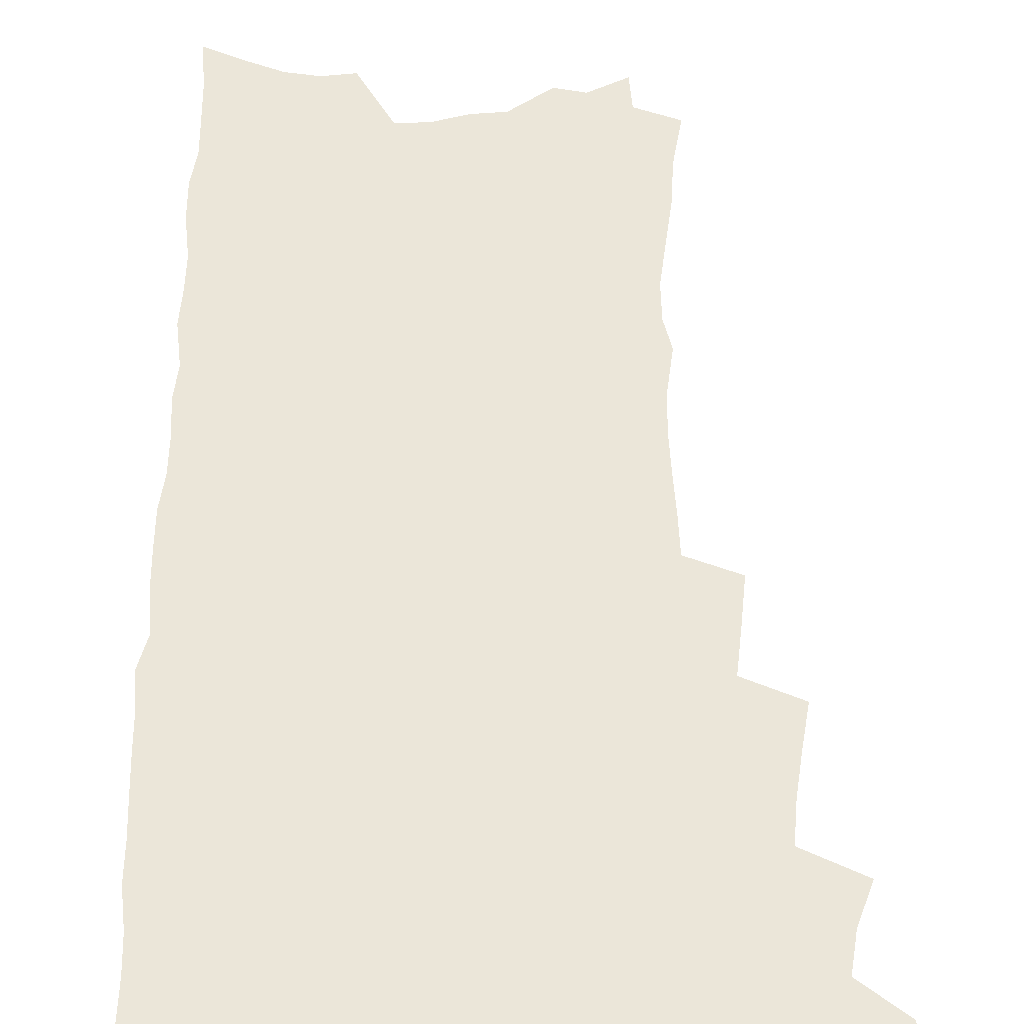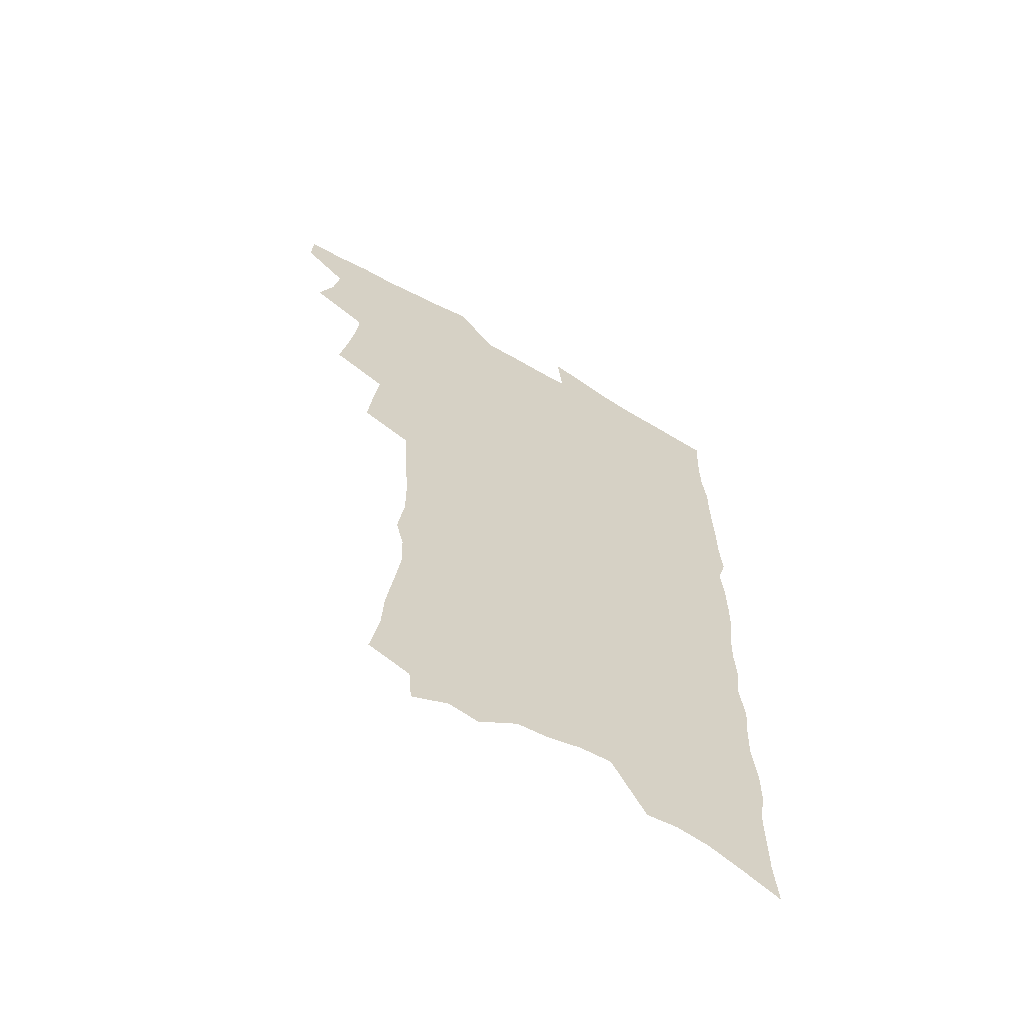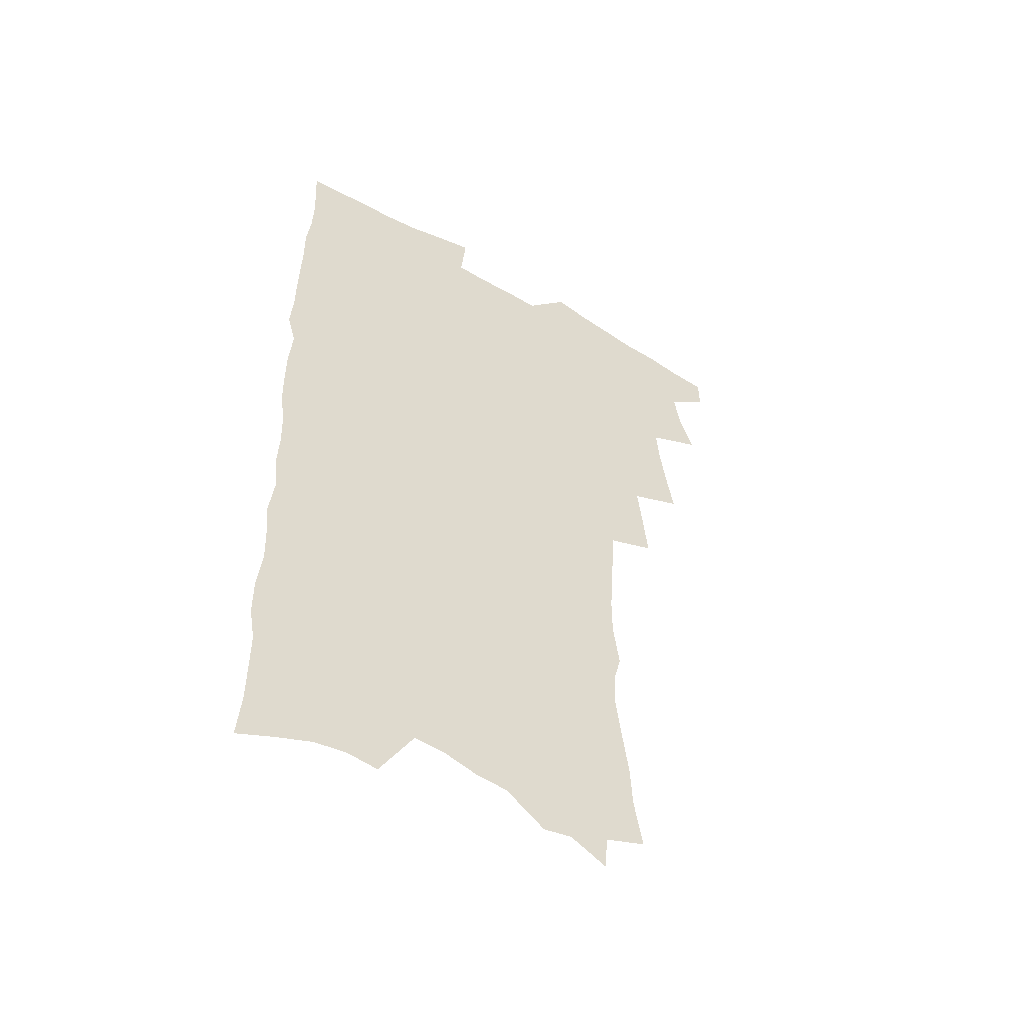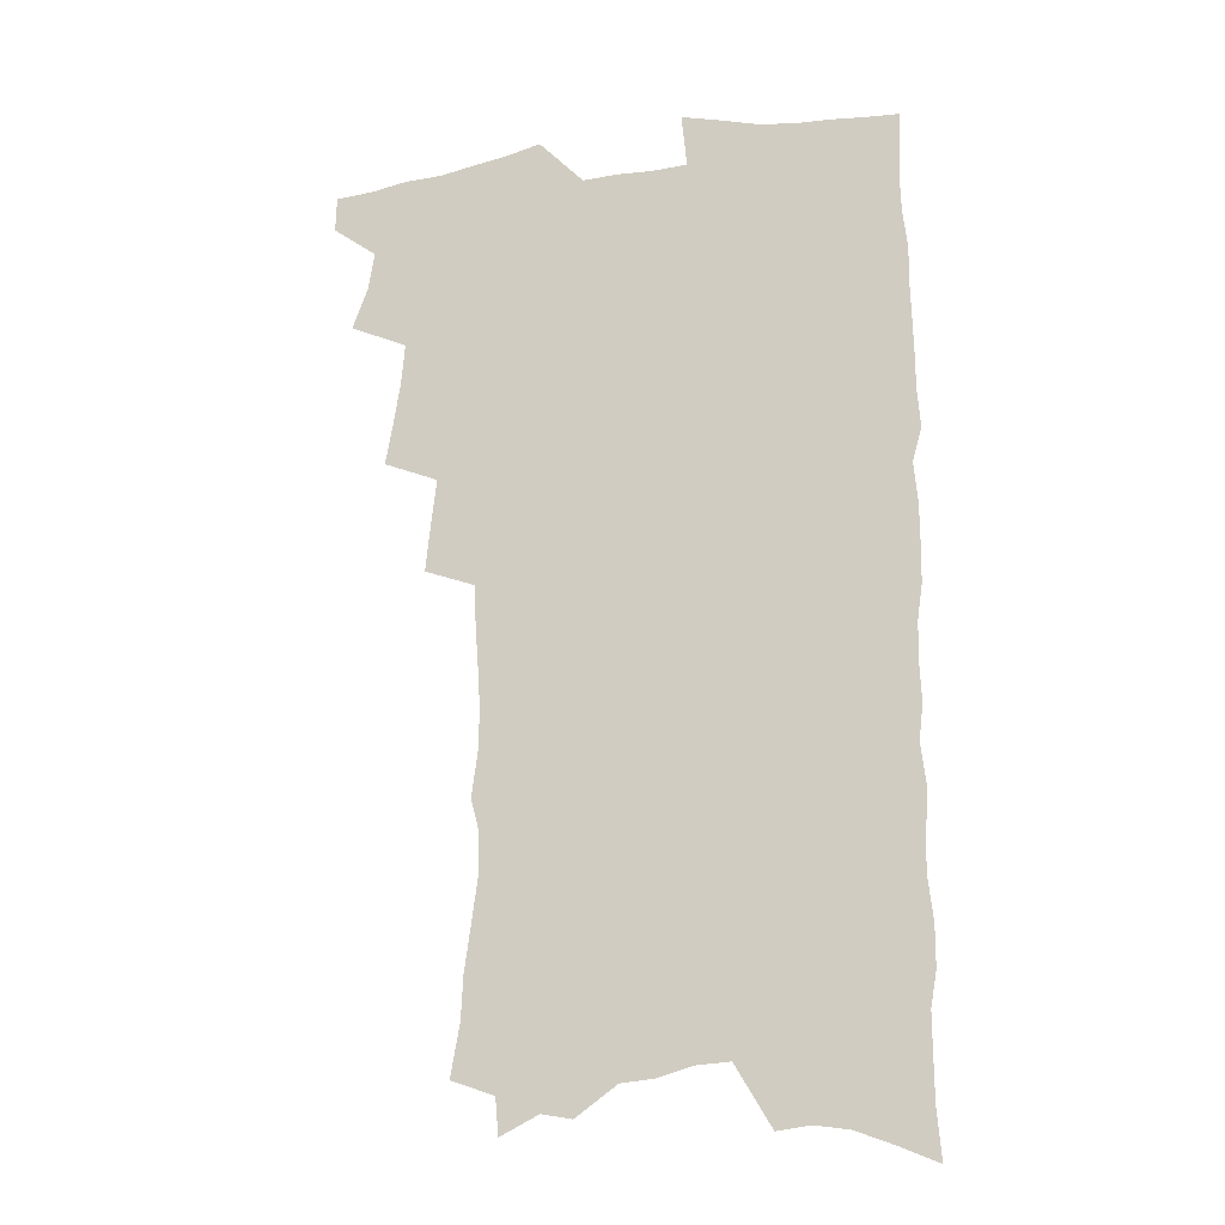
<metadata>
{"format":"obj","ext":"obj","renderer":"f3d","projection":"perspective","resolution":1024,"background":"white","views":[{"elev":56.1,"azim":-179.8,"up":"+Z"},{"elev":-63.7,"azim":-30.1,"up":"+Y"},{"elev":-52.5,"azim":147.8,"up":"+Y"},{"elev":-19.6,"azim":16.6,"up":"+Y"}]}
</metadata>
<code>
v 464.3 549 0
v 464.7 563.7 0
v 473.8 502.4 0
v 480.1 519.3 0
v 482.7 535 0
v 482.7 549.6 0
v 480.7 564.6 0
v 490.3 439.6 0
v 493.4 457.6 0
v 496.1 474.8 0
v 497.5 491.2 0
v 500.9 507.5 0
v 499.8 521.6 0
v 499.1 536.1 0
v 497.9 550.7 0
v 495.2 567 0
v 508.7 391.7 0
v 510.6 410.9 0
v 512.8 430.1 0
v 513.9 446.9 0
v 514 462.5 0
v 511.4 476.5 0
v 515.4 493.8 0
v 516.5 508.8 0
v 515.7 522.6 0
v 514.4 537.2 0
v 512.7 552.3 0
v 511 567.4 0
v 523.7 192.3 0
v 527.4 213.5 0
v 528.2 230.9 0
v 530.9 250.2 0
v 533.5 269.4 0
v 533.1 285.2 0
v 529.8 298 0
v 532.5 318.4 0
v 532.5 335.2 0
v 531.5 351.3 0
v 530.3 367.3 0
v 529.5 383.8 0
v 528.7 400.3 0
v 529 417.4 0
v 528.9 433.2 0
v 530.4 450 0
v 531.6 466 0
v 531.2 480.6 0
v 530.3 495 0
v 530.3 509.3 0
v 530.1 523.6 0
v 529.7 538 0
v 527.5 553.9 0
v 525.4 569.8 0
v 542.7 171 0
v 541.4 185.9 0
v 542 203.2 0
v 547.2 226.9 0
v 548.8 245.4 0
v 550 263.1 0
v 549.1 278 0
v 549.3 294.7 0
v 547.9 309.3 0
v 549.7 328.7 0
v 548 342.9 0
v 547.6 359 0
v 547.1 374.9 0
v 545.6 389.6 0
v 545.3 405.6 0
v 546.8 423.1 0
v 546.5 437.9 0
v 545.7 452.2 0
v 546.1 467.1 0
v 546.7 482 0
v 546.8 496.2 0
v 546.7 510.2 0
v 546.3 524.2 0
v 544.5 539.3 0
v 542.2 555.6 0
v 539.9 571.9 0
v 558.5 178.8 0
v 560.7 198.2 0
v 562.9 218.8 0
v 563.4 235.8 0
v 565.2 255 0
v 565.3 271 0
v 564.6 286 0
v 563.9 301.2 0
v 563.1 316.5 0
v 564.1 334.7 0
v 563.2 349.4 0
v 562.9 364.9 0
v 561.3 378.8 0
v 560.5 393.7 0
v 560.1 408.7 0
v 561.3 425.3 0
v 561.2 440 0
v 560.7 454 0
v 561.4 469.1 0
v 561.7 483.3 0
v 561.8 497.1 0
v 562.2 510.8 0
v 561.9 524.2 0
v 560.1 539 0
v 557.3 556.2 0
v 554.2 575.2 0
v 571 176.4 0
v 576.8 207.8 0
v 578.1 226.6 0
v 578 242.4 0
v 578.5 259.2 0
v 578.1 274.4 0
v 577.8 290.1 0
v 577 304.8 0
v 577.2 321.8 0
v 577.1 337.6 0
v 577 353.4 0
v 576.6 368.4 0
v 576.1 383 0
v 576 398.3 0
v 575.8 413 0
v 575.1 426.8 0
v 575.1 441.2 0
v 574.9 455.3 0
v 575.9 470.5 0
v 575.4 483.8 0
v 576 497.9 0
v 576.2 511.3 0
v 575.6 524.8 0
v 574.5 539.3 0
v 573 555.2 0
v 588 188.3 0
v 591 213.9 0
v 592.2 233 0
v 591.5 246.6 0
v 591.4 262.4 0
v 591.2 278.2 0
v 590.4 292.4 0
v 590.2 308.2 0
v 590 324 0
v 589.8 339.3 0
v 589.9 356.1 0
v 589.6 369.5 0
v 589.7 385.6 0
v 589.5 400.2 0
v 589.3 414.4 0
v 589.7 429.4 0
v 588.7 442.5 0
v 589.4 457.5 0
v 589.6 471.2 0
v 589.4 484.7 0
v 589.5 498.2 0
v 589.7 511.6 0
v 589.4 525.4 0
v 588.6 540.1 0
v 587.6 555.5 0
v 601.8 189.5 0
v 603.8 215.6 0
v 604.2 232.6 0
v 603.8 247 0
v 603.8 263.9 0
v 603.7 280.3 0
v 603.4 295.6 0
v 603.2 311.4 0
v 603.1 327.2 0
v 602.7 341.5 0
v 602.5 354.9 0
v 602.5 371.1 0
v 602.7 386.5 0
v 602.6 401.4 0
v 602.6 415.1 0
v 602.7 430.5 0
v 602.4 443.6 0
v 603 458.5 0
v 603 471.6 0
v 602.9 484.9 0
v 602.9 498 0
v 603.4 511.7 0
v 603.4 525.4 0
v 603.3 539.4 0
v 602.6 554.7 0
v 615.9 193.4 0
v 616.5 214.8 0
v 616.6 234 0
v 616.5 249.4 0
v 616.3 264.8 0
v 616.1 281.7 0
v 615.9 296 0
v 615.7 311.7 0
v 615.6 327 0
v 615.4 342.3 0
v 615.2 356.6 0
v 615.2 372.2 0
v 615.7 385.3 0
v 615.6 400.7 0
v 615.7 414.8 0
v 615.7 430.3 0
v 615.8 444.4 0
v 616 458.4 0
v 616.3 471.8 0
v 616.7 485.2 0
v 617.2 498.5 0
v 617 511.9 0
v 617.3 525.3 0
v 617.5 538.9 0
v 616.9 555.3 0
v 614.8 577.5 0
v 629.6 194.2 0
v 629.3 215.6 0
v 629.1 233 0
v 628.8 250.2 0
v 628.7 265 0
v 628.5 282 0
v 628.3 296.7 0
v 628.1 312.5 0
v 628.1 327.1 0
v 628 343.1 0
v 627.9 357.8 0
v 628.4 370.2 0
v 628.5 387.2 0
v 628.4 401.7 0
v 628.8 414.9 0
v 628.8 429.9 0
v 628.9 444 0
v 628.9 458.2 0
v 629.4 471.2 0
v 630.4 484.1 0
v 630.4 498.7 0
v 630.7 511.7 0
v 631.1 524.9 0
v 631.4 538.9 0
v 631.7 553.2 0
v 630.3 573.4 0
v 644.4 169.3 0
v 642.9 194.1 0
v 642.4 213.3 0
v 641.8 231.5 0
v 641.7 247.6 0
v 641 265.9 0
v 640.8 281.6 0
v 640.7 296.3 0
v 641.3 309.7 0
v 640.3 328.7 0
v 640.7 341.8 0
v 640.5 357.5 0
v 640.9 371.4 0
v 641.3 385.6 0
v 641.2 400.2 0
v 642.3 413.1 0
v 641.8 429.6 0
v 642.4 442.8 0
v 642.5 456.8 0
v 643 470.3 0
v 643.6 483.8 0
v 643.9 497.9 0
v 644.6 511.2 0
v 644.9 524.7 0
v 645.4 538.6 0
v 645.8 552.8 0
v 646.3 568.9 0
v 657.8 170.9 0
v 656.8 190.6 0
v 655.7 210.5 0
v 654.8 229.3 0
v 654.6 245.4 0
v 653.8 263.2 0
v 653.9 278.5 0
v 653.1 295.3 0
v 654 308.6 0
v 653.3 325.6 0
v 653.3 340.7 0
v 653.5 355.3 0
v 654.3 368.8 0
v 654.3 384.1 0
v 655.9 397.1 0
v 655.2 413.5 0
v 655.2 427.8 0
v 655.8 441.4 0
v 656.3 455.2 0
v 656.4 469.3 0
v 657.2 482.5 0
v 656.7 498.2 0
v 658 510.7 0
v 658.8 524.2 0
v 659.4 537.9 0
v 660.1 552.3 0
v 661.2 566.7 0
v 671.5 168.8 0
v 670.7 187.1 0
v 670.1 205.2 0
v 669.3 223.5 0
v 668.3 241.5 0
v 669 256.6 0
v 667.8 274.2 0
v 667.5 290.1 0
v 667.5 305.4 0
v 666.9 321.7 0
v 668.9 334.6 0
v 667.4 351.9 0
v 667.2 367.1 0
v 668.2 380.9 0
v 669.5 394.7 0
v 669.3 410.3 0
v 670.5 424.1 0
v 670 439.2 0
v 670 453.8 0
v 670.6 467.7 0
v 671 481.7 0
v 670.7 496.2 0
v 672.8 509.4 0
v 672.5 523.8 0
v 672.9 537 0
v 674.5 551.4 0
v 675.5 566 0
v 686.7 163 0
v 686.5 180.1 0
v 684.5 200.6 0
v 683.7 218.3 0
v 684.2 234.2 0
v 683.2 251.5 0
v 683.2 267.5 0
v 683.5 283 0
v 682.4 300 0
v 681.2 316.8 0
v 682.4 331 0
v 683 345.9 0
v 682.5 361.7 0
v 685.2 374.9 0
v 683.8 391.6 0
v 685.1 405.7 0
v 685.1 421 0
v 684.3 436.7 0
v 684.2 451.4 0
v 685.8 465 0
v 686.4 479.3 0
v 687.7 493.4 0
v 686.7 508.7 0
v 687.5 522.5 0
v 688.1 536.5 0
v 688.5 550.4 0
v 689.7 564.7 0
v 702.7 156 0
v 701.1 175.6 0
v 701 192.5 0
v 700.9 209.1 0
v 703.4 222.9 0
v 703.4 239.2 0
v 701.4 257.6 0
v 701.9 272.9 0
v 703.1 287.8 0
v 701 305.9 0
v 702.7 320.2 0
v 701.9 336.6 0
v 702.3 352.1 0
v 704.4 366.2 0
v 704.6 382 0
v 704.5 397.8 0
v 703 414.8 0
v 706.8 428.4 0
v 705.6 444.5 0
v 705.5 459.6 0
v 705.2 474.8 0
v 704.7 490.1 0
v 704.9 505 0
v 703.1 521 0
v 702.7 535.7 0
v 703.2 549.8 0
v 703.9 563.7 0
v 706 586 0
f 5 6 1
f 1 6 2
f 6 7 2
f 11 12 3
f 3 12 4
f 12 13 4
f 4 13 5
f 13 14 5
f 5 14 6
f 14 15 6
f 6 15 7
f 15 16 7
f 19 20 8
f 8 20 9
f 20 21 9
f 9 21 10
f 21 22 10
f 10 22 11
f 22 23 11
f 11 23 12
f 23 24 12
f 12 24 13
f 24 25 13
f 13 25 14
f 25 26 14
f 14 26 15
f 26 27 15
f 15 27 16
f 27 28 16
f 40 41 17
f 17 41 18
f 41 42 18
f 18 42 19
f 42 43 19
f 19 43 20
f 43 44 20
f 20 44 21
f 44 45 21
f 21 45 22
f 45 46 22
f 22 46 23
f 46 47 23
f 23 47 24
f 47 48 24
f 24 48 25
f 48 49 25
f 25 49 26
f 49 50 26
f 26 50 27
f 50 51 27
f 27 51 28
f 51 52 28
f 54 55 29
f 29 55 30
f 55 56 30
f 30 56 31
f 56 57 31
f 31 57 32
f 57 58 32
f 32 58 33
f 58 59 33
f 33 59 34
f 59 60 34
f 34 60 35
f 60 61 35
f 35 61 36
f 61 62 36
f 36 62 37
f 62 63 37
f 37 63 38
f 63 64 38
f 38 64 39
f 64 65 39
f 39 65 40
f 65 66 40
f 40 66 41
f 66 67 41
f 41 67 42
f 67 68 42
f 42 68 43
f 68 69 43
f 43 69 44
f 69 70 44
f 44 70 45
f 70 71 45
f 45 71 46
f 71 72 46
f 46 72 47
f 72 73 47
f 47 73 48
f 73 74 48
f 48 74 49
f 74 75 49
f 49 75 50
f 75 76 50
f 50 76 51
f 76 77 51
f 51 77 52
f 77 78 52
f 53 79 54
f 79 80 54
f 54 80 55
f 80 81 55
f 55 81 56
f 81 82 56
f 56 82 57
f 82 83 57
f 57 83 58
f 83 84 58
f 58 84 59
f 84 85 59
f 59 85 60
f 85 86 60
f 60 86 61
f 86 87 61
f 61 87 62
f 87 88 62
f 62 88 63
f 88 89 63
f 63 89 64
f 89 90 64
f 64 90 65
f 90 91 65
f 65 91 66
f 91 92 66
f 66 92 67
f 92 93 67
f 67 93 68
f 93 94 68
f 68 94 69
f 94 95 69
f 69 95 70
f 95 96 70
f 70 96 71
f 96 97 71
f 71 97 72
f 97 98 72
f 72 98 73
f 98 99 73
f 73 99 74
f 99 100 74
f 74 100 75
f 100 101 75
f 75 101 76
f 101 102 76
f 76 102 77
f 102 103 77
f 77 103 78
f 103 104 78
f 79 105 80
f 105 106 80
f 80 106 81
f 106 107 81
f 81 107 82
f 107 108 82
f 82 108 83
f 108 109 83
f 83 109 84
f 109 110 84
f 84 110 85
f 110 111 85
f 85 111 86
f 111 112 86
f 86 112 87
f 112 113 87
f 87 113 88
f 113 114 88
f 88 114 89
f 114 115 89
f 89 115 90
f 115 116 90
f 90 116 91
f 116 117 91
f 91 117 92
f 117 118 92
f 92 118 93
f 118 119 93
f 93 119 94
f 119 120 94
f 94 120 95
f 120 121 95
f 95 121 96
f 121 122 96
f 96 122 97
f 122 123 97
f 97 123 98
f 123 124 98
f 98 124 99
f 124 125 99
f 99 125 100
f 125 126 100
f 100 126 101
f 126 127 101
f 101 127 102
f 127 128 102
f 102 128 103
f 128 129 103
f 103 129 104
f 105 130 106
f 130 131 106
f 106 131 107
f 131 132 107
f 107 132 108
f 132 133 108
f 108 133 109
f 133 134 109
f 109 134 110
f 134 135 110
f 110 135 111
f 135 136 111
f 111 136 112
f 136 137 112
f 112 137 113
f 137 138 113
f 113 138 114
f 138 139 114
f 114 139 115
f 139 140 115
f 115 140 116
f 140 141 116
f 116 141 117
f 141 142 117
f 117 142 118
f 142 143 118
f 118 143 119
f 143 144 119
f 119 144 120
f 144 145 120
f 120 145 121
f 145 146 121
f 121 146 122
f 146 147 122
f 122 147 123
f 147 148 123
f 123 148 124
f 148 149 124
f 124 149 125
f 149 150 125
f 125 150 126
f 150 151 126
f 126 151 127
f 151 152 127
f 127 152 128
f 152 153 128
f 128 153 129
f 153 154 129
f 130 155 131
f 155 156 131
f 131 156 132
f 156 157 132
f 132 157 133
f 157 158 133
f 133 158 134
f 158 159 134
f 134 159 135
f 159 160 135
f 135 160 136
f 160 161 136
f 136 161 137
f 161 162 137
f 137 162 138
f 162 163 138
f 138 163 139
f 163 164 139
f 139 164 140
f 164 165 140
f 140 165 141
f 165 166 141
f 141 166 142
f 166 167 142
f 142 167 143
f 167 168 143
f 143 168 144
f 168 169 144
f 144 169 145
f 169 170 145
f 145 170 146
f 170 171 146
f 146 171 147
f 171 172 147
f 147 172 148
f 172 173 148
f 148 173 149
f 173 174 149
f 149 174 150
f 174 175 150
f 150 175 151
f 175 176 151
f 151 176 152
f 176 177 152
f 152 177 153
f 177 178 153
f 153 178 154
f 178 179 154
f 155 180 156
f 180 181 156
f 156 181 157
f 181 182 157
f 157 182 158
f 182 183 158
f 158 183 159
f 183 184 159
f 159 184 160
f 184 185 160
f 160 185 161
f 185 186 161
f 161 186 162
f 186 187 162
f 162 187 163
f 187 188 163
f 163 188 164
f 188 189 164
f 164 189 165
f 189 190 165
f 165 190 166
f 190 191 166
f 166 191 167
f 191 192 167
f 167 192 168
f 192 193 168
f 168 193 169
f 193 194 169
f 169 194 170
f 194 195 170
f 170 195 171
f 195 196 171
f 171 196 172
f 196 197 172
f 172 197 173
f 197 198 173
f 173 198 174
f 198 199 174
f 174 199 175
f 199 200 175
f 175 200 176
f 200 201 176
f 176 201 177
f 201 202 177
f 177 202 178
f 202 203 178
f 178 203 179
f 203 204 179
f 180 206 181
f 206 207 181
f 181 207 182
f 207 208 182
f 182 208 183
f 208 209 183
f 183 209 184
f 209 210 184
f 184 210 185
f 210 211 185
f 185 211 186
f 211 212 186
f 186 212 187
f 212 213 187
f 187 213 188
f 213 214 188
f 188 214 189
f 214 215 189
f 189 215 190
f 215 216 190
f 190 216 191
f 216 217 191
f 191 217 192
f 217 218 192
f 192 218 193
f 218 219 193
f 193 219 194
f 219 220 194
f 194 220 195
f 220 221 195
f 195 221 196
f 221 222 196
f 196 222 197
f 222 223 197
f 197 223 198
f 223 224 198
f 198 224 199
f 224 225 199
f 199 225 200
f 225 226 200
f 200 226 201
f 226 227 201
f 201 227 202
f 227 228 202
f 202 228 203
f 228 229 203
f 203 229 204
f 229 230 204
f 204 230 205
f 230 231 205
f 232 233 206
f 206 233 207
f 233 234 207
f 207 234 208
f 234 235 208
f 208 235 209
f 235 236 209
f 209 236 210
f 236 237 210
f 210 237 211
f 237 238 211
f 211 238 212
f 238 239 212
f 212 239 213
f 239 240 213
f 213 240 214
f 240 241 214
f 214 241 215
f 241 242 215
f 215 242 216
f 242 243 216
f 216 243 217
f 243 244 217
f 217 244 218
f 244 245 218
f 218 245 219
f 245 246 219
f 219 246 220
f 246 247 220
f 220 247 221
f 247 248 221
f 221 248 222
f 248 249 222
f 222 249 223
f 249 250 223
f 223 250 224
f 250 251 224
f 224 251 225
f 251 252 225
f 225 252 226
f 252 253 226
f 226 253 227
f 253 254 227
f 227 254 228
f 254 255 228
f 228 255 229
f 255 256 229
f 229 256 230
f 256 257 230
f 230 257 231
f 257 258 231
f 232 259 233
f 259 260 233
f 233 260 234
f 260 261 234
f 234 261 235
f 261 262 235
f 235 262 236
f 262 263 236
f 236 263 237
f 263 264 237
f 237 264 238
f 264 265 238
f 238 265 239
f 265 266 239
f 239 266 240
f 266 267 240
f 240 267 241
f 267 268 241
f 241 268 242
f 268 269 242
f 242 269 243
f 269 270 243
f 243 270 244
f 270 271 244
f 244 271 245
f 271 272 245
f 245 272 246
f 272 273 246
f 246 273 247
f 273 274 247
f 247 274 248
f 274 275 248
f 248 275 249
f 275 276 249
f 249 276 250
f 276 277 250
f 250 277 251
f 277 278 251
f 251 278 252
f 278 279 252
f 252 279 253
f 279 280 253
f 253 280 254
f 280 281 254
f 254 281 255
f 281 282 255
f 255 282 256
f 282 283 256
f 256 283 257
f 283 284 257
f 257 284 258
f 284 285 258
f 259 286 260
f 286 287 260
f 260 287 261
f 287 288 261
f 261 288 262
f 288 289 262
f 262 289 263
f 289 290 263
f 263 290 264
f 290 291 264
f 264 291 265
f 291 292 265
f 265 292 266
f 292 293 266
f 266 293 267
f 293 294 267
f 267 294 268
f 294 295 268
f 268 295 269
f 295 296 269
f 269 296 270
f 296 297 270
f 270 297 271
f 297 298 271
f 271 298 272
f 298 299 272
f 272 299 273
f 299 300 273
f 273 300 274
f 300 301 274
f 274 301 275
f 301 302 275
f 275 302 276
f 302 303 276
f 276 303 277
f 303 304 277
f 277 304 278
f 304 305 278
f 278 305 279
f 305 306 279
f 279 306 280
f 306 307 280
f 280 307 281
f 307 308 281
f 281 308 282
f 308 309 282
f 282 309 283
f 309 310 283
f 283 310 284
f 310 311 284
f 284 311 285
f 311 312 285
f 286 313 287
f 313 314 287
f 287 314 288
f 314 315 288
f 288 315 289
f 315 316 289
f 289 316 290
f 316 317 290
f 290 317 291
f 317 318 291
f 291 318 292
f 318 319 292
f 292 319 293
f 319 320 293
f 293 320 294
f 320 321 294
f 294 321 295
f 321 322 295
f 295 322 296
f 322 323 296
f 296 323 297
f 323 324 297
f 297 324 298
f 324 325 298
f 298 325 299
f 325 326 299
f 299 326 300
f 326 327 300
f 300 327 301
f 327 328 301
f 301 328 302
f 328 329 302
f 302 329 303
f 329 330 303
f 303 330 304
f 330 331 304
f 304 331 305
f 331 332 305
f 305 332 306
f 332 333 306
f 306 333 307
f 333 334 307
f 307 334 308
f 334 335 308
f 308 335 309
f 335 336 309
f 309 336 310
f 336 337 310
f 310 337 311
f 337 338 311
f 311 338 312
f 338 339 312
f 313 340 314
f 340 341 314
f 314 341 315
f 341 342 315
f 315 342 316
f 342 343 316
f 316 343 317
f 343 344 317
f 317 344 318
f 344 345 318
f 318 345 319
f 345 346 319
f 319 346 320
f 346 347 320
f 320 347 321
f 347 348 321
f 321 348 322
f 348 349 322
f 322 349 323
f 349 350 323
f 323 350 324
f 350 351 324
f 324 351 325
f 351 352 325
f 325 352 326
f 352 353 326
f 326 353 327
f 353 354 327
f 327 354 328
f 354 355 328
f 328 355 329
f 355 356 329
f 329 356 330
f 356 357 330
f 330 357 331
f 357 358 331
f 331 358 332
f 358 359 332
f 332 359 333
f 359 360 333
f 333 360 334
f 360 361 334
f 334 361 335
f 361 362 335
f 335 362 336
f 362 363 336
f 336 363 337
f 363 364 337
f 337 364 338
f 364 365 338
f 338 365 339
f 365 366 339

</code>
